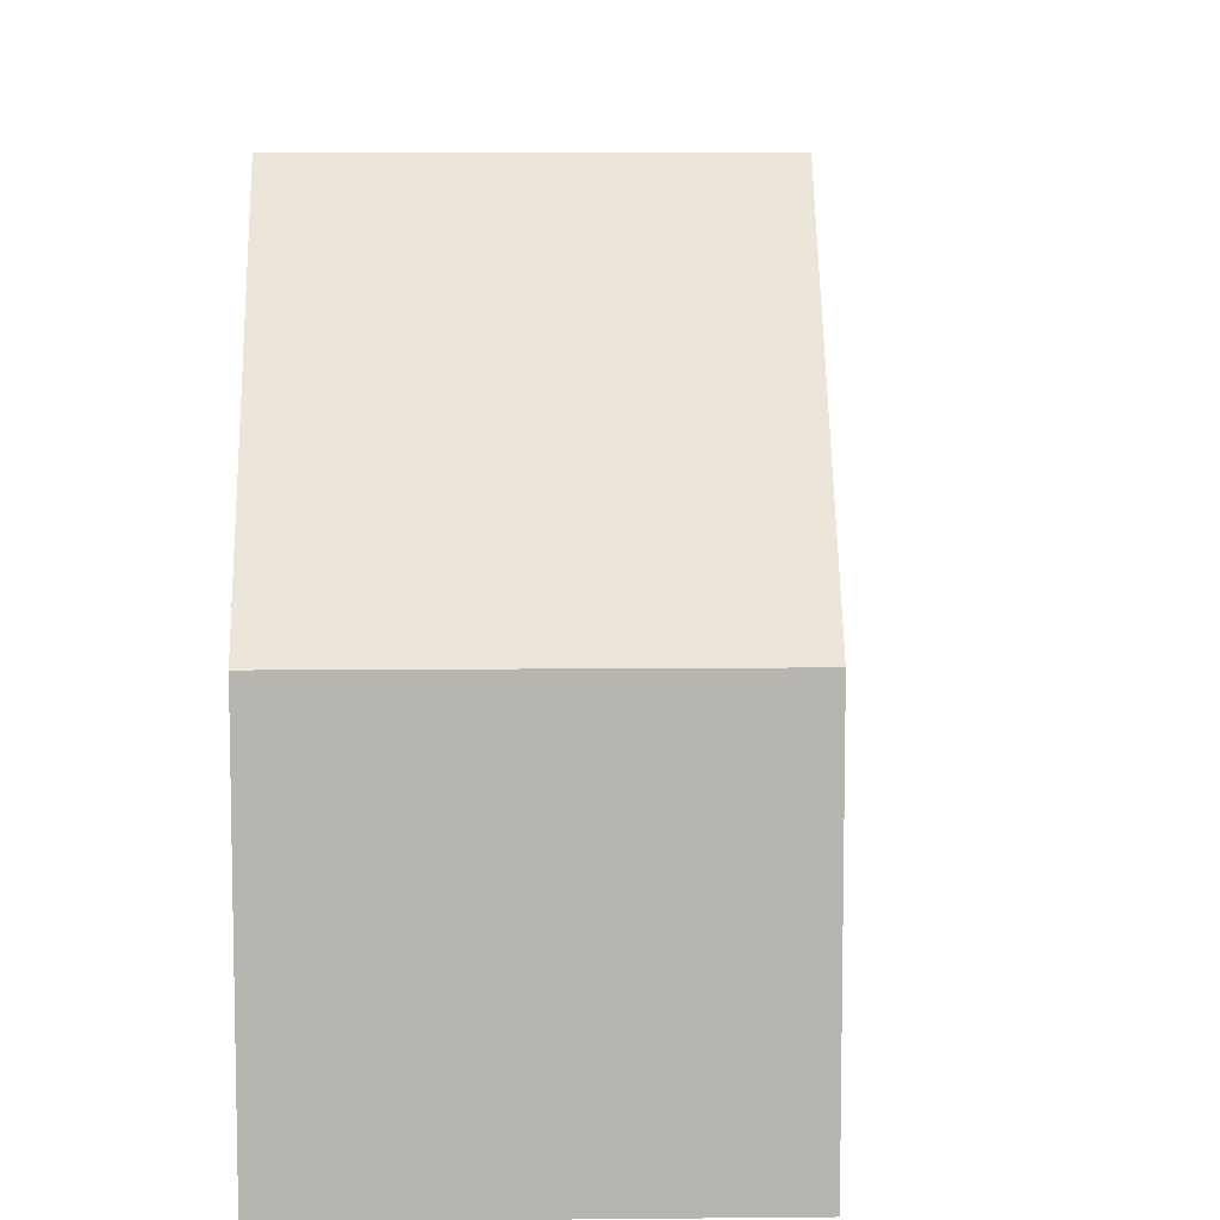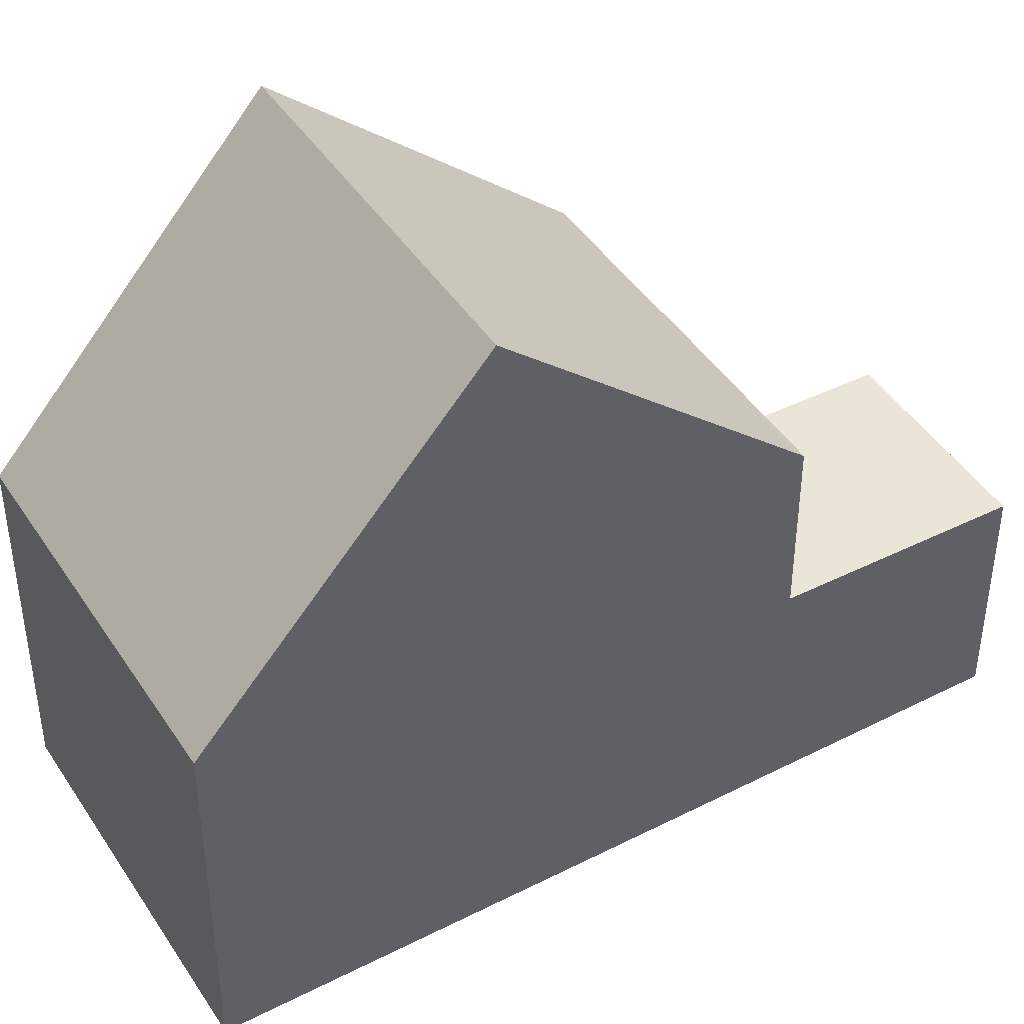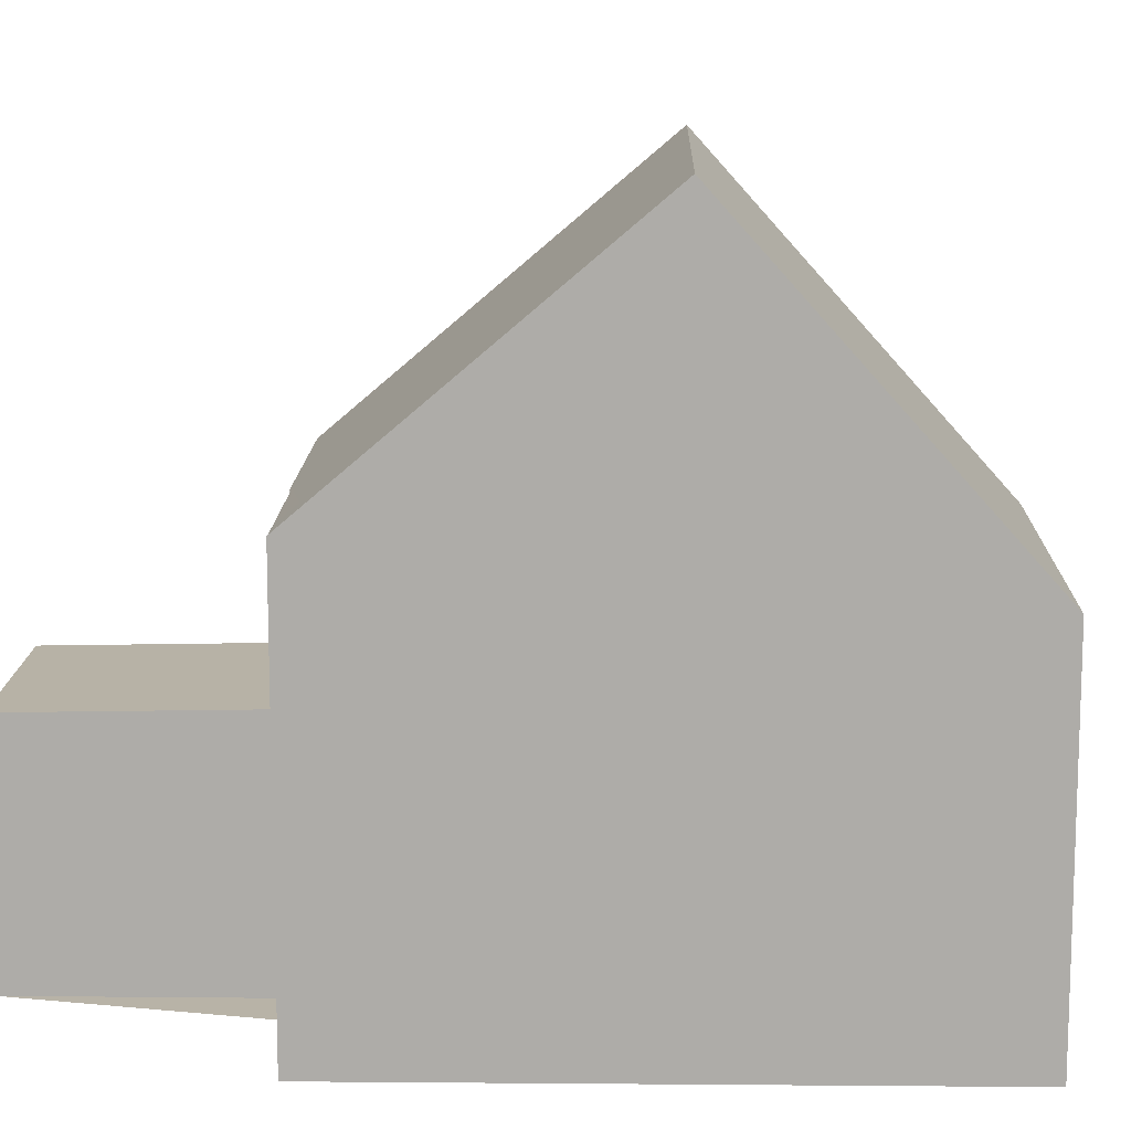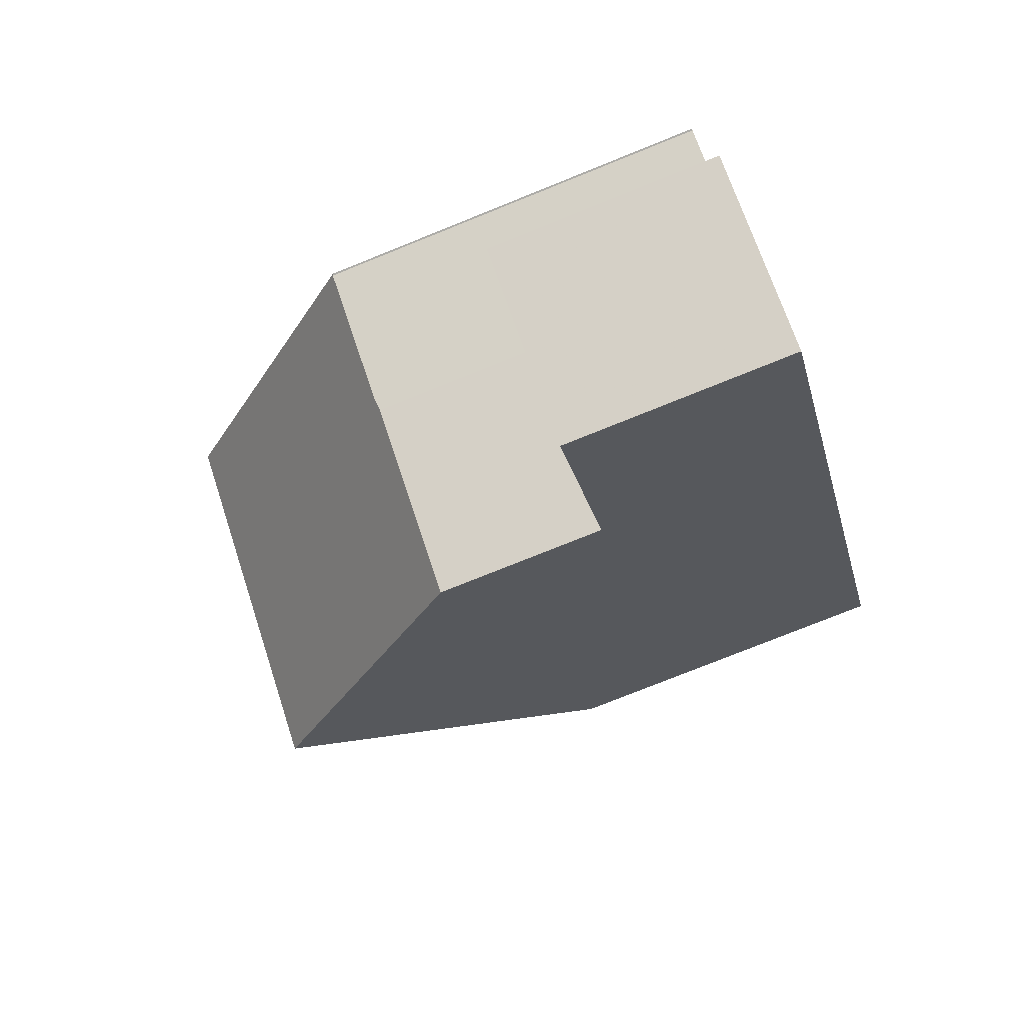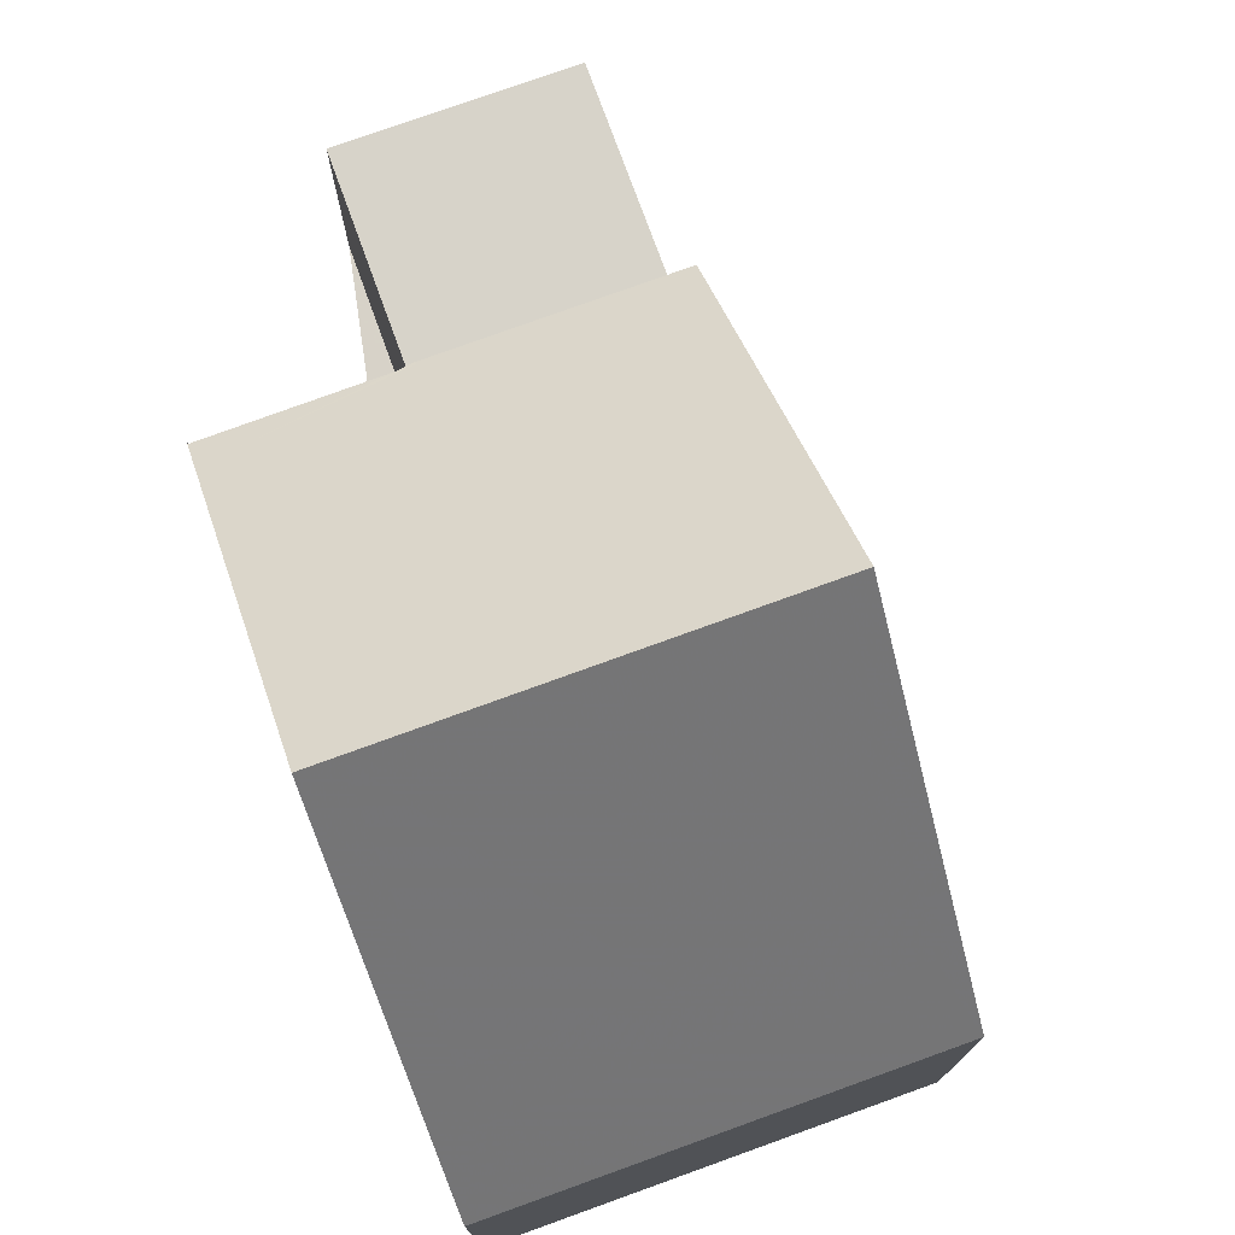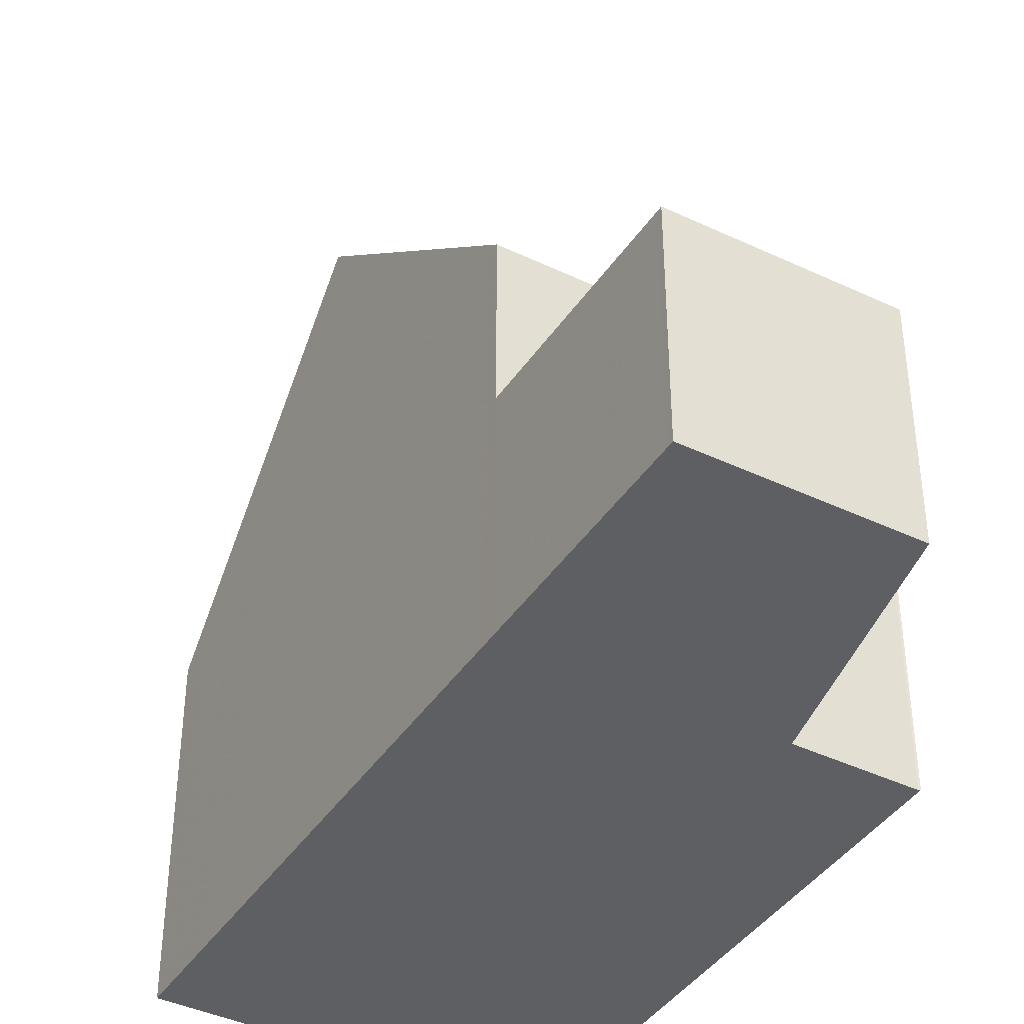
<metadata>
{"format":"obj","ext":"obj","renderer":"f3d","projection":"perspective","resolution":1024,"background":"white","views":[{"elev":9.1,"azim":-147.6,"up":"+Z"},{"elev":44.1,"azim":-86.8,"up":"+Z"},{"elev":12.9,"azim":125.3,"up":"+Z"},{"elev":-76.7,"azim":111.9,"up":"+Y"},{"elev":77.3,"azim":-165.9,"up":"+Z"},{"elev":-41.1,"azim":3.8,"up":"+Z"}]}
</metadata>
<code>
v -620.7 -1968 5.102
v -620.7 -1968 5.113
v -622.4 -1970 5.105
v -628.7 -1965 4.426
v -624.7 -1962 4.427
v -620.8 -1972 2.883
v -623 -1974 2.872
v -622.8 -1965 8.282
v -626.7 -1968 8.285
v -620.7 -1968 5.113
v -622.8 -1965 8.282
v -626.7 -1968 8.285
v -624.6 -1971 5.082
v -624.6 -1971 5.082
v -622.4 -1970 5.079
v -626.7 -1968 8.285
v -622.8 -1965 8.282
v -621 -1972 2.891
v -623.2 -1973 2.879
v -624.6 -1971 5.082
v -622.4 -1970 5.079
v -624.6 -1971 2.926
v -622.4 -1970 2.937
v -622.4 -1970 2.937
v -624.6 -1971 2.926
v -622.8 -1965 8.282
v -624.7 -1962 4.461
v -624.6 -1971 2.926
v -623.3 -1973 2.885
v -624.6 -1971 5.082
v -624.6 -1971 2.926
v -626.7 -1968 8.285
v -628.7 -1965 4.426
v -624.1 -1963 5.725
v -624.1 -1963 5.725
v -628 -1966 5.724
v -628 -1966 5.724
v -624.3 -1963 5.204
v -624.3 -1963 5.204
v -628.3 -1966 5.203
v -628.3 -1966 5.203
v -621 -1969 5.112
v -623.1 -1966 8.282
v -623.1 -1966 8.282
v -624.7 -1963 5.204
v -625 -1963 4.427
v -624.4 -1964 5.725
v -625 -1963 4.442
v -624.7 -1962 4.443
v -628.7 -1965 4.427
v -628.7 -1965 4.427
v -622.6 -1970 5.079
v -621.1 -1972 2.89
v -620.9 -1972 2.882
v -622.6 -1970 2.936
v -622.6 -1970 5.079
v -622.6 -1970 2.936
v -624.7 -1967 8.283
v -624.7 -1967 8.283
v -626.2 -1964 5.204
v -626.6 -1964 4.435
v -626 -1965 5.725
v -626.6 -1964 4.427
v -623 -1973 2.88
v -622.8 -1973 2.873
v -624.4 -1971 2.927
v -624.4 -1971 5.082
v -624.4 -1971 2.927
v -624.4 -1971 5.082
v -626.5 -1968 8.285
v -626.5 -1968 8.285
v -628.1 -1966 5.203
v -628.5 -1965 4.427
v -627.8 -1966 5.724
v -628.5 -1965 4.426
v -620.8 -1968 5.319
v -620.8 -1968 5.319
v -621.2 -1968 5.321
v -624.8 -1971 5.337
v -624.8 -1971 5.337
v -624.6 -1971 5.336
v -622.7 -1969 5.328
v -623 -1973 2.874
v -622.8 -1973 2.875
v -620.9 -1972 2.884
v -620.8 -1972 2.885
v -620.7 -1968 5.113
v -620.7 -1968 5.102
v -620.7 -1968 8.882e-16
v -620.7 -1968 0
v -620.7 -1968 5.113
v -620.7 -1968 5.113
v -620.7 -1968 0
v -620.7 -1968 0
v -622.4 -1970 5.079
v -622.4 -1970 5.105
v -622.4 -1970 -8.882e-16
v -622.4 -1970 0
v -628.7 -1965 4.426
v -628.7 -1965 4.426
v -628.7 -1965 0
v -628.7 -1965 0
v -624.7 -1962 4.443
v -624.7 -1962 4.427
v -624.7 -1962 0
v -624.7 -1962 -8.882e-16
v -620.9 -1972 2.882
v -620.8 -1972 2.883
v -620.8 -1972 0
v -620.9 -1972 0
v -623 -1973 2.874
v -623 -1974 2.872
v -623 -1974 4.441e-16
v -623 -1973 0
v -620.8 -1968 5.319
v -622.8 -1965 8.282
v -622.8 -1965 0
v -620.8 -1968 8.882e-16
v -621 -1969 5.112
v -620.7 -1968 5.113
v -620.7 -1968 0
v -621 -1969 -8.882e-16
v -624.8 -1971 5.337
v -624.6 -1971 5.082
v -624.6 -1971 0
v -624.8 -1971 0
v -628 -1966 5.724
v -626.7 -1968 8.285
v -626.7 -1968 0
v -628 -1966 0
v -620.8 -1972 2.885
v -621 -1972 2.891
v -621 -1972 0
v -620.8 -1972 0
v -623.3 -1973 2.885
v -623.2 -1973 2.879
v -623.2 -1973 0
v -623.3 -1973 0
v -621 -1972 2.891
v -622.4 -1970 2.937
v -622.4 -1970 0
v -621 -1972 0
v -624.3 -1963 5.204
v -624.7 -1962 4.461
v -624.7 -1962 0
v -624.3 -1963 0
v -624.6 -1971 2.926
v -623.3 -1973 2.885
v -623.3 -1973 0
v -624.6 -1971 4.441e-16
v -628.5 -1965 4.426
v -628.7 -1965 4.426
v -628.7 -1965 0
v -628.5 -1965 0
v -622.8 -1965 8.282
v -624.1 -1963 5.725
v -624.1 -1963 8.882e-16
v -622.8 -1965 0
v -628.3 -1966 5.203
v -628 -1966 5.724
v -628 -1966 0
v -628.3 -1966 0
v -624.1 -1963 5.725
v -624.3 -1963 5.204
v -624.3 -1963 0
v -624.1 -1963 8.882e-16
v -628.7 -1965 4.427
v -628.3 -1966 5.203
v -628.3 -1966 0
v -628.7 -1965 -8.882e-16
v -622.4 -1970 5.105
v -621 -1969 5.112
v -621 -1969 -8.882e-16
v -622.4 -1970 -8.882e-16
v -624.7 -1962 4.427
v -625 -1963 4.427
v -625 -1963 0
v -624.7 -1962 0
v -624.7 -1962 4.461
v -624.7 -1962 4.443
v -624.7 -1962 -8.882e-16
v -624.7 -1962 0
v -628.7 -1965 4.426
v -628.7 -1965 4.427
v -628.7 -1965 -8.882e-16
v -628.7 -1965 0
v -622.8 -1973 2.873
v -620.9 -1972 2.882
v -620.9 -1972 0
v -622.8 -1973 0
v -625 -1963 4.427
v -626.6 -1964 4.427
v -626.6 -1964 0
v -625 -1963 0
v -623 -1974 2.872
v -622.8 -1973 2.873
v -622.8 -1973 0
v -623 -1974 4.441e-16
v -626.6 -1964 4.427
v -628.5 -1965 4.426
v -628.5 -1965 0
v -626.6 -1964 0
v -620.7 -1968 5.102
v -620.8 -1968 5.319
v -620.8 -1968 8.882e-16
v -620.7 -1968 8.882e-16
v -626.7 -1968 8.285
v -624.8 -1971 5.337
v -624.8 -1971 0
v -626.7 -1968 0
v -623.2 -1973 2.879
v -623 -1973 2.874
v -623 -1973 0
v -623.2 -1973 0
v -620.8 -1972 2.883
v -620.8 -1972 2.885
v -620.8 -1972 0
v -620.8 -1972 0
v -628.7 -1965 0
v -624.7 -1962 0
v -620.7 -1968 0
v -620.7 -1968 0
v -622.4 -1970 0
v -620.8 -1972 0
v -623 -1974 0
f 29 22 28
f 31 25 20 30
f 77 1 2 10 76
f 76 10 42 78
f 80 13 14 79
f 39 27 38
f 84 65 7 83
f 49 27 39 45 48
f 64 19 29 28 66
f 68 31 30 67
f 51 40 41 50
f 34 17 26 35
f 47 35 26 44
f 36 32 16 37
f 38 34 35 39
f 45 39 35 47
f 40 36 37 41
f 78 42 3 15 52 82
f 61 48 45 60
f 62 47 44 59
f 60 45 47 62
f 48 46 5 49
f 50 4 33 51
f 63 46 48 61
f 86 6 54 85
f 55 23 18 53
f 56 21 24 57
f 82 52 69 81
f 73 61 60 72
f 74 62 59 71
f 72 60 62 74
f 75 63 61 73
f 85 54 65 84
f 66 55 53 64
f 67 56 57 68
f 81 69 13 80
f 72 40 51 73
f 71 32 36 74
f 74 36 40 72
f 73 51 33 75
f 76 11 8 77
f 78 43 11 76
f 79 9 12 80
f 81 70 58 82
f 80 12 70 81
f 82 58 43 78
f 83 19 64 84
f 84 64 53 85
f 85 53 18 86
f 88 89 90 87
f 92 93 94 91
f 96 97 98 95
f 100 101 102 99
f 104 105 106 103
f 108 109 110 107
f 112 113 114 111
f 116 117 118 115
f 120 121 122 119
f 124 125 126 123
f 128 129 130 127
f 132 133 134 131
f 136 137 138 135
f 140 141 142 139
f 144 145 146 143
f 148 149 150 147
f 152 153 154 151
f 156 157 158 155
f 160 161 162 159
f 164 165 166 163
f 168 169 170 167
f 172 173 174 171
f 176 177 178 175
f 180 181 182 179
f 184 185 186 183
f 188 189 190 187
f 192 193 194 191
f 196 197 198 195
f 200 201 202 199
f 204 205 206 203
f 208 209 210 207
f 212 213 214 211
f 216 217 218 215
f 220 221 222 223 224 225 219

</code>
